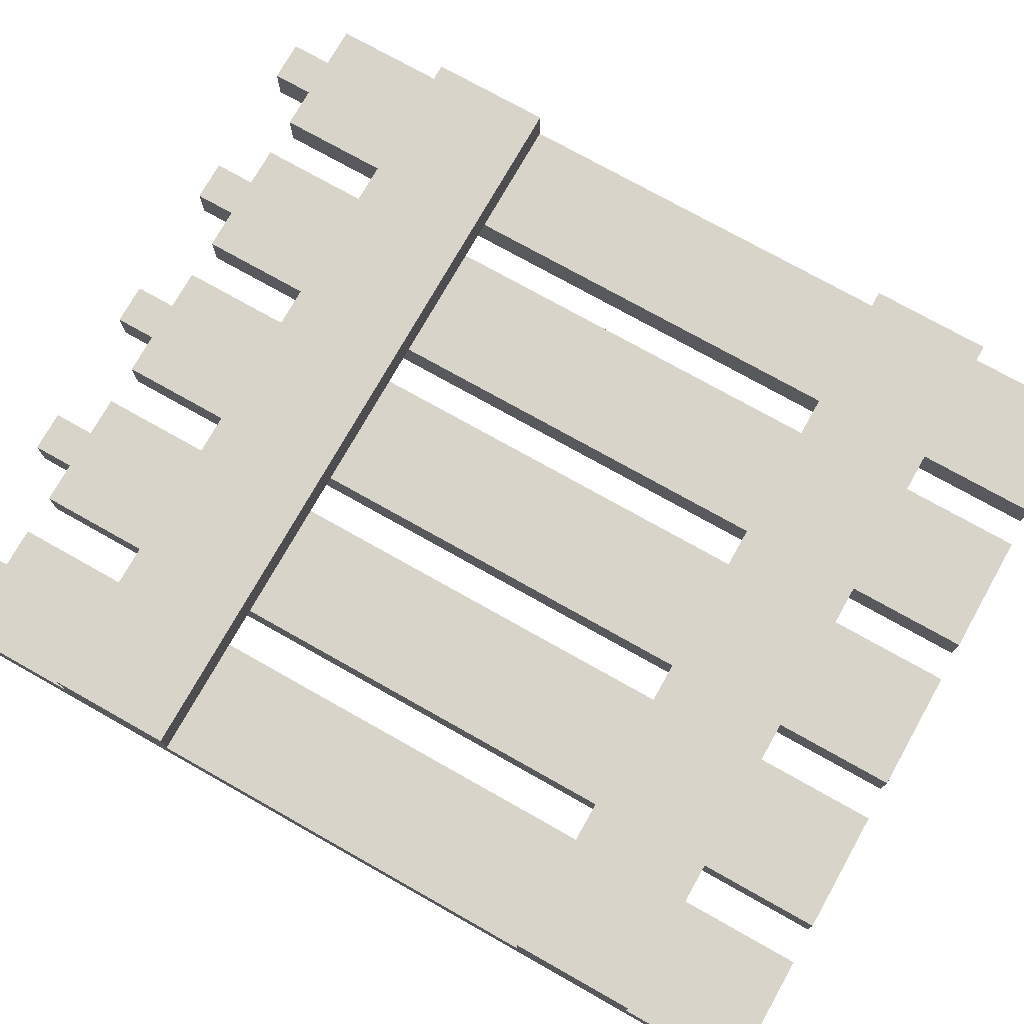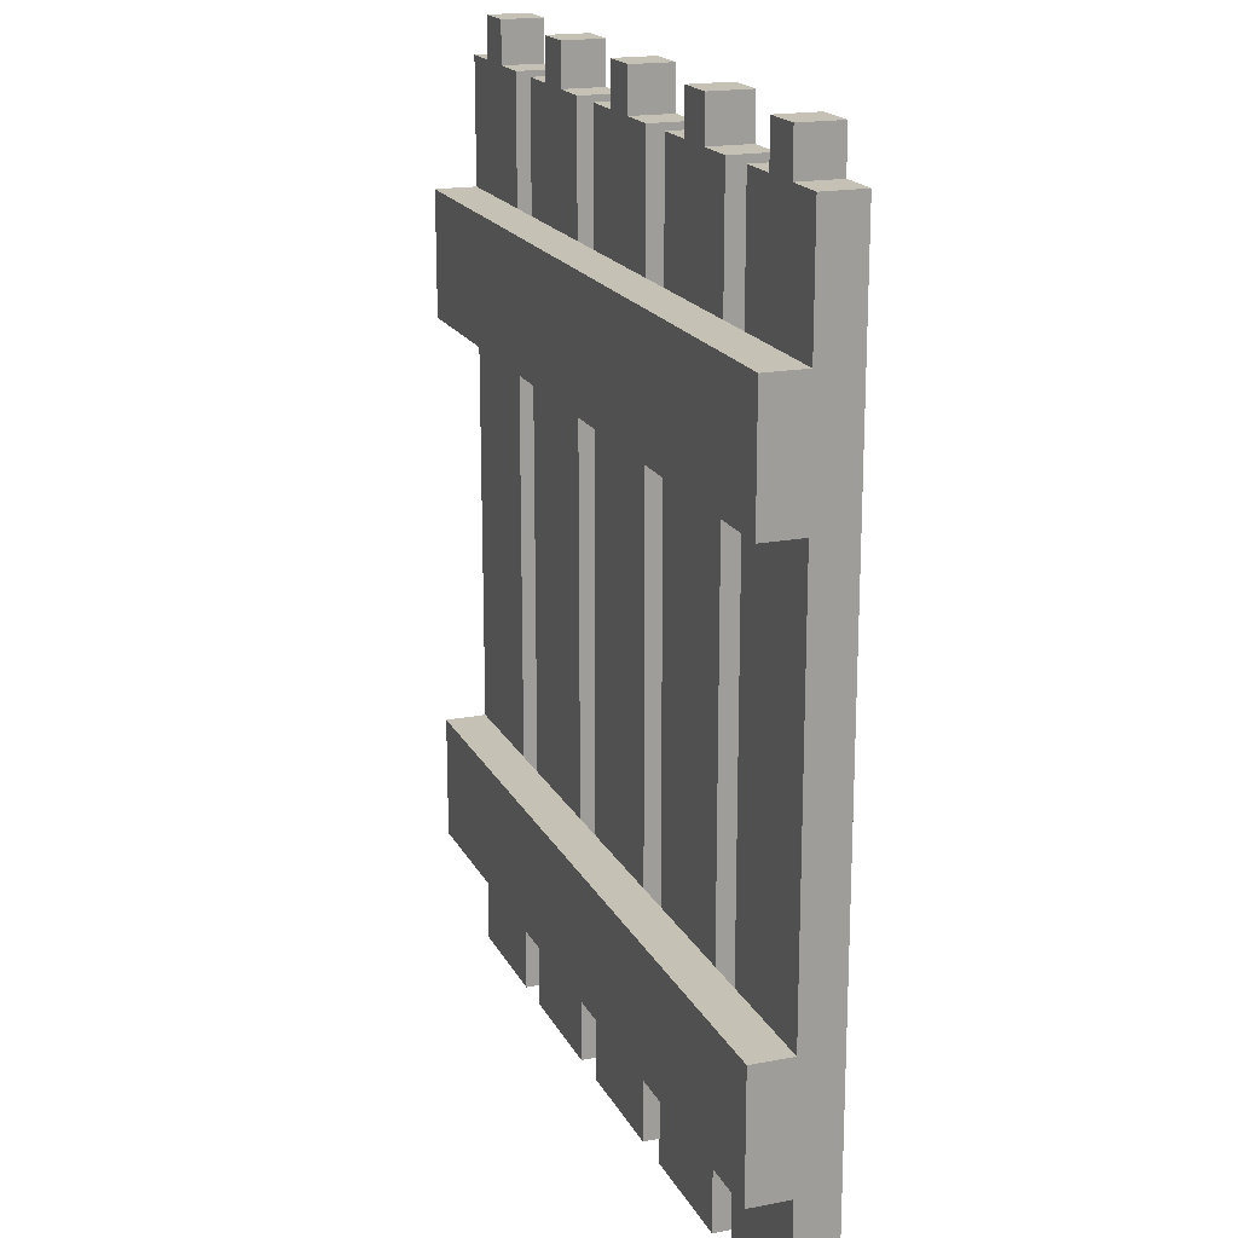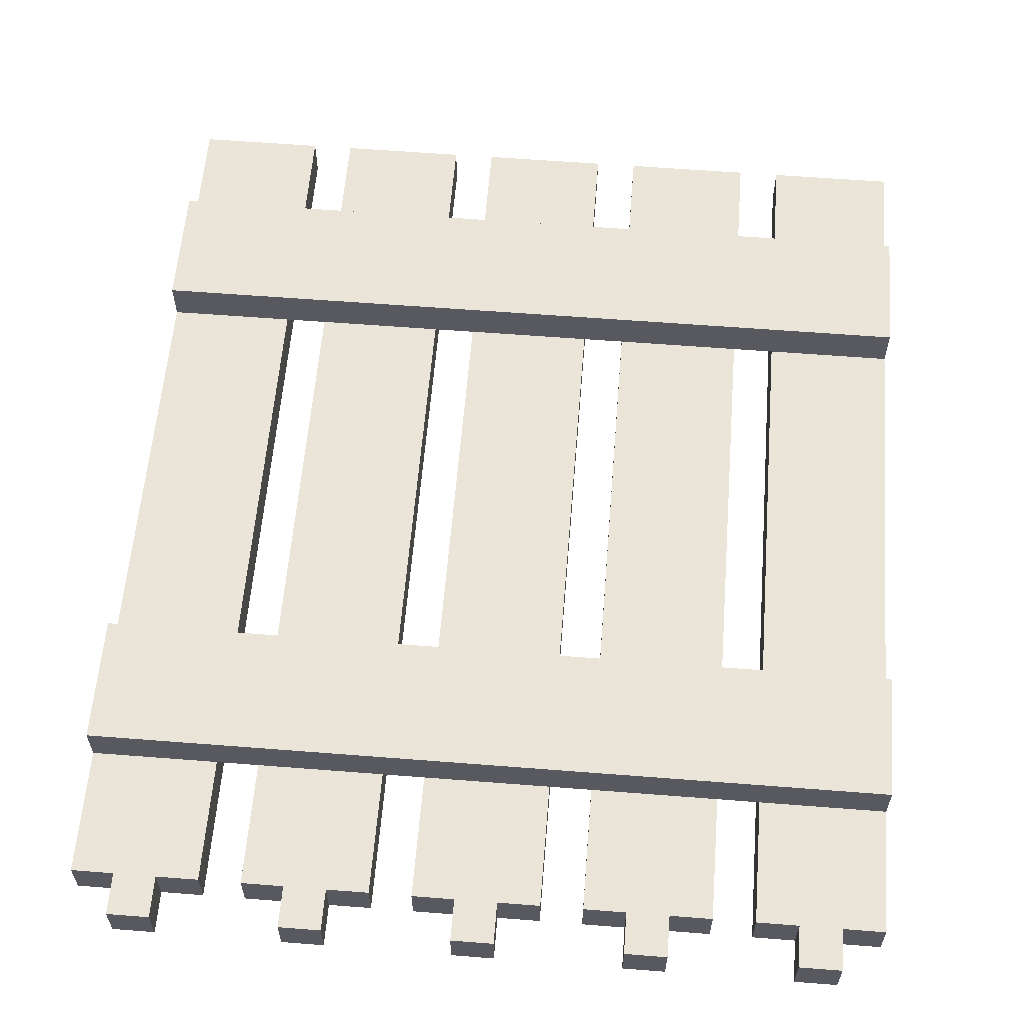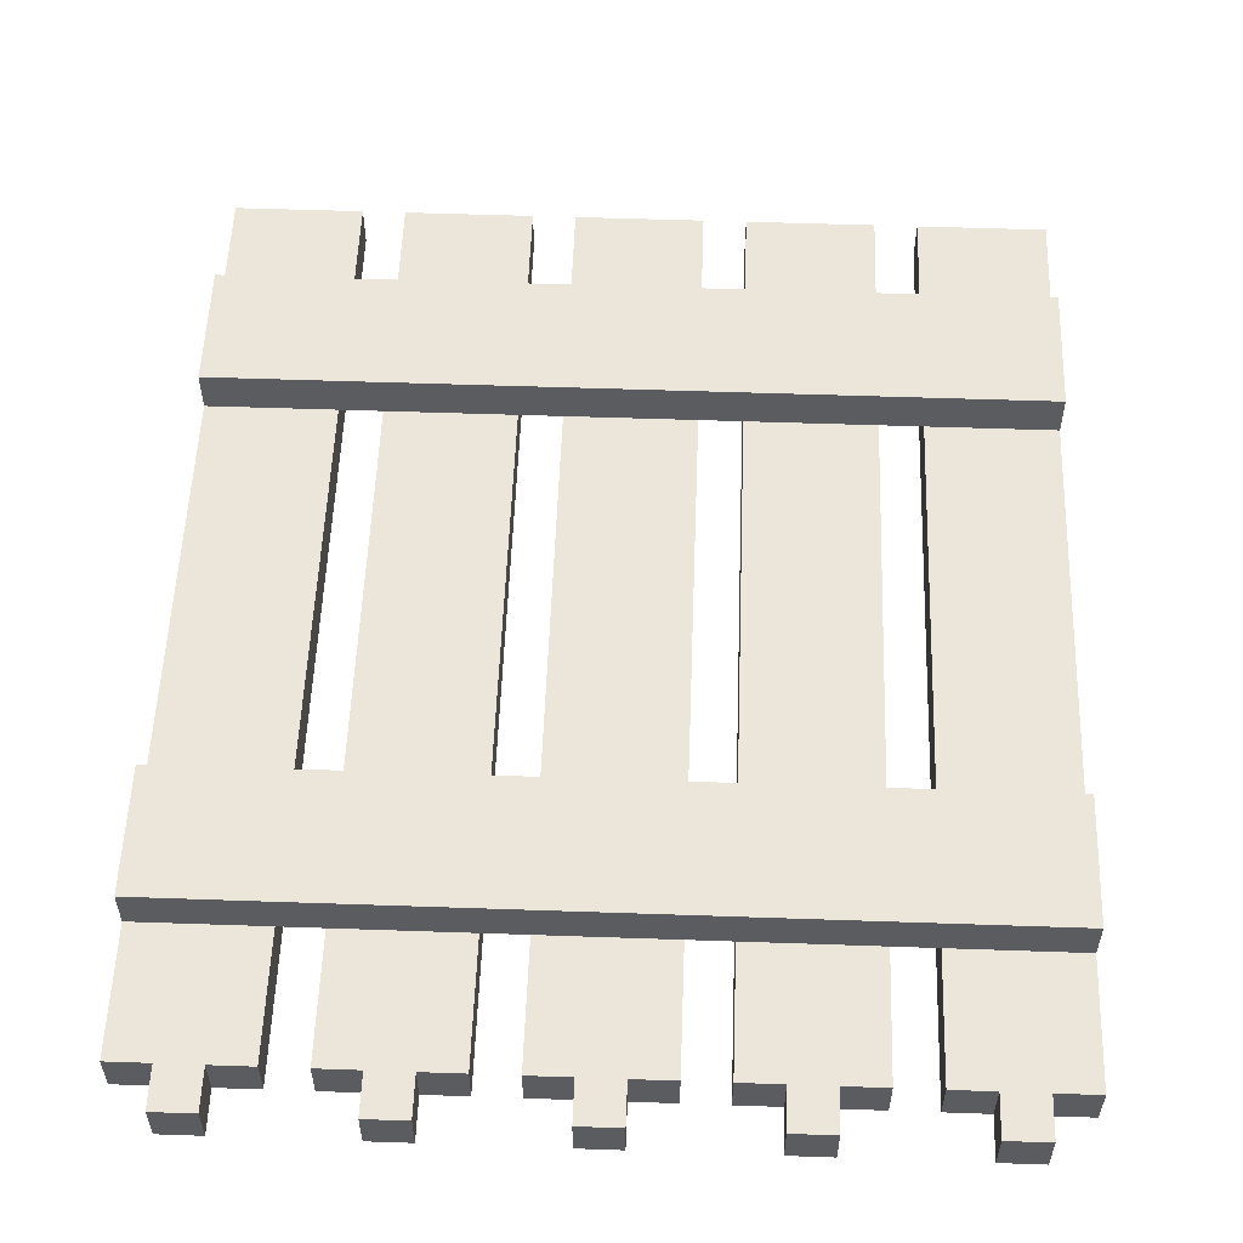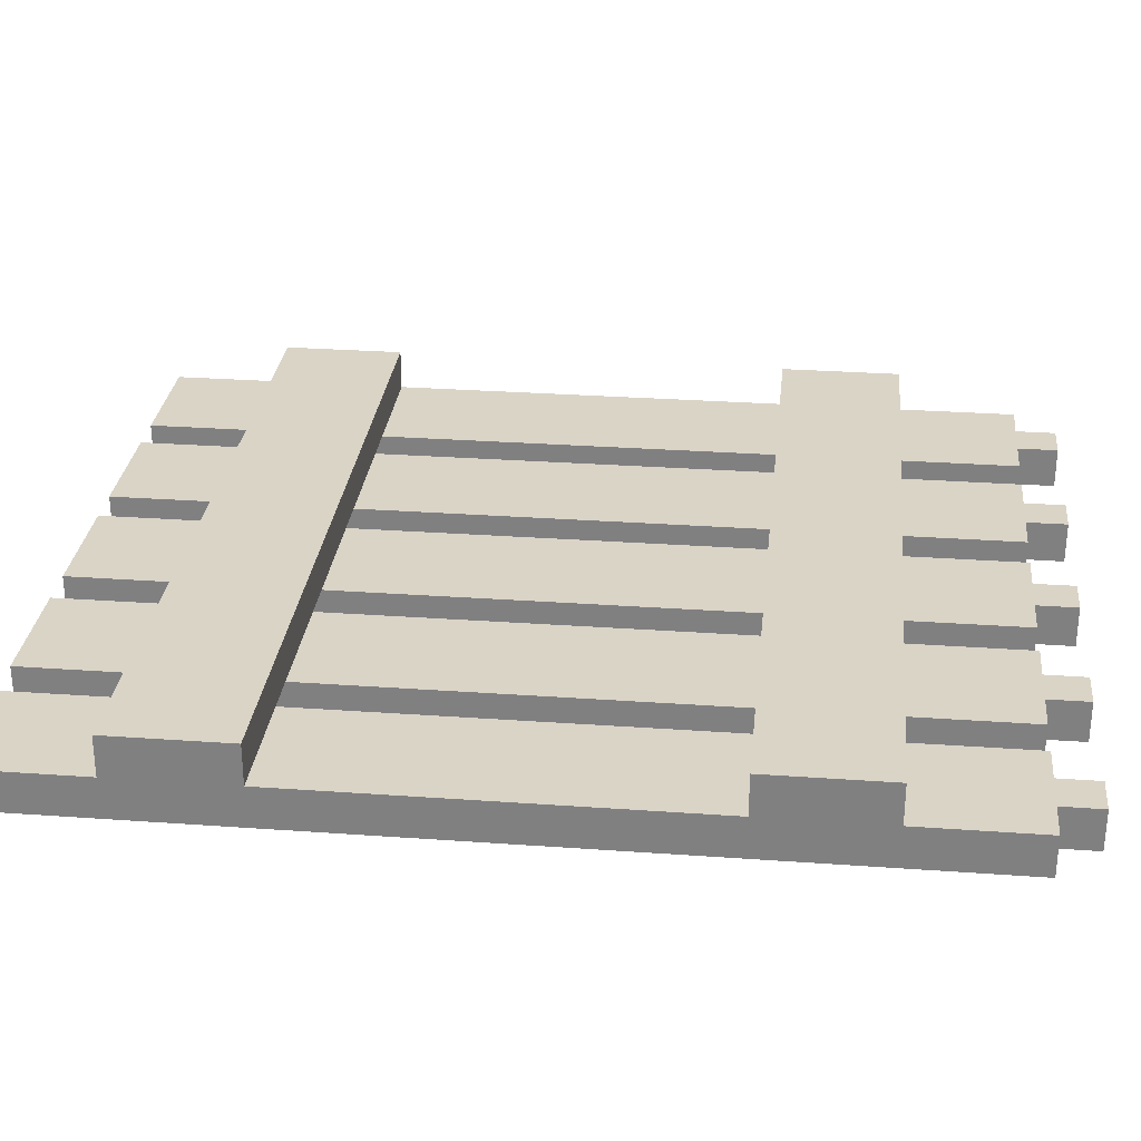
<metadata>
{"format":"obj","ext":"obj","renderer":"f3d","projection":"perspective","resolution":1024,"background":"white","views":[{"elev":74.9,"azim":-60.6,"up":"+Z"},{"elev":18.7,"azim":69.8,"up":"+Y"},{"elev":59.6,"azim":-175.4,"up":"+Z"},{"elev":55.2,"azim":-177.9,"up":"+Z"},{"elev":28.9,"azim":96.1,"up":"+Z"}]}
</metadata>
<code>
o
v -0.9 0 0.3
v -0.9 0 0.2
v -0.9 0.3 0.4
v -0.9 0.3 0.3
v -0.9 0.6 0.4
v -0.9 0.6 0.3
v -0.9 1.6 0.4
v -0.9 1.6 0.3
v -0.9 1.9 0.4
v -0.9 1.9 0.3
v -0.9 2.2 0.3
v -0.9 2.2 0.2
v -0.8 2.2 0.3
v -0.8 2.2 0.2
v -0.8 2.3 0.3
v -0.8 2.3 0.2
v -0.5 0 0.3
v -0.5 0 0.2
v -0.5 0.3 0.3
v -0.5 0.6 0.3
v -0.5 1.6 0.3
v -0.5 1.9 0.3
v -0.5 2.2 0.3
v -0.5 2.2 0.2
v -0.4 2.2 0.3
v -0.4 2.2 0.2
v -0.4 2.3 0.3
v -0.4 2.3 0.2
v -0.1 0 0.3
v -0.1 0 0.2
v -0.1 0.3 0.3
v -0.1 0.6 0.3
v -0.1 1.6 0.3
v -0.1 1.9 0.3
v -0.1 2.2 0.3
v -0.1 2.2 0.2
v 0 2.2 0.3
v 0 2.2 0.2
v 0 2.3 0.3
v 0 2.3 0.2
v 0.3 0 0.3
v 0.3 0 0.2
v 0.3 0.3 0.3
v 0.3 0.6 0.3
v 0.3 1.6 0.3
v 0.3 1.9 0.3
v 0.3 2.2 0.3
v 0.3 2.2 0.2
v 0.4 2.2 0.3
v 0.4 2.2 0.2
v 0.4 2.3 0.3
v 0.4 2.3 0.2
v 0.7 0 0.3
v 0.7 0 0.2
v 0.7 0.3 0.3
v 0.7 0.6 0.3
v 0.7 1.6 0.3
v 0.7 1.9 0.3
v 0.7 2.2 0.3
v 0.7 2.2 0.2
v 0.8 2.2 0.3
v 0.8 2.2 0.2
v 0.8 2.3 0.3
v 0.8 2.3 0.2
v -0.7 2.2 0.3
v -0.7 2.2 0.2
v -0.7 2.3 0.3
v -0.7 2.3 0.2
v -0.6 0 0.3
v -0.6 0 0.2
v -0.6 0.3 0.3
v -0.6 0.6 0.3
v -0.6 1.6 0.3
v -0.6 1.9 0.3
v -0.6 2.2 0.3
v -0.6 2.2 0.2
v -0.3 2.2 0.3
v -0.3 2.2 0.2
v -0.3 2.3 0.3
v -0.3 2.3 0.2
v -0.2 0 0.3
v -0.2 0 0.2
v -0.2 0.3 0.3
v -0.2 0.6 0.3
v -0.2 1.6 0.3
v -0.2 1.9 0.3
v -0.2 2.2 0.3
v -0.2 2.2 0.2
v 0.1 2.2 0.3
v 0.1 2.2 0.2
v 0.1 2.3 0.3
v 0.1 2.3 0.2
v 0.2 0 0.3
v 0.2 0 0.2
v 0.2 0.3 0.3
v 0.2 0.6 0.3
v 0.2 1.6 0.3
v 0.2 1.9 0.3
v 0.2 2.2 0.3
v 0.2 2.2 0.2
v 0.5 2.2 0.3
v 0.5 2.2 0.2
v 0.5 2.3 0.3
v 0.5 2.3 0.2
v 0.6 0 0.3
v 0.6 0 0.2
v 0.6 0.3 0.3
v 0.6 0.6 0.3
v 0.6 1.6 0.3
v 0.6 1.9 0.3
v 0.6 2.2 0.3
v 0.6 2.2 0.2
v 0.9 2.2 0.3
v 0.9 2.2 0.2
v 0.9 2.3 0.3
v 0.9 2.3 0.2
v 1 0 0.3
v 1 0 0.2
v 1 0.3 0.4
v 1 0.3 0.3
v 1 0.6 0.4
v 1 0.6 0.3
v 1 1.6 0.4
v 1 1.6 0.3
v 1 1.9 0.4
v 1 1.9 0.3
v 1 2.2 0.3
v 1 2.2 0.2
v -0.9 0.3 0.4
v -0.9 0.6 0.4
v -0.9 1.6 0.4
v -0.9 1.9 0.4
v 1 0.3 0.4
v 1 0.6 0.4
v 1 1.6 0.4
v 1 1.9 0.4
v -0.9 0 0.3
v -0.9 0.3 0.3
v -0.9 0.6 0.3
v -0.9 1.6 0.3
v -0.9 1.9 0.3
v -0.9 2.2 0.3
v -0.8 2.2 0.3
v -0.8 2.3 0.3
v -0.7 2.2 0.3
v -0.7 2.3 0.3
v -0.6 0 0.3
v -0.6 0.3 0.3
v -0.6 0.6 0.3
v -0.6 1.6 0.3
v -0.6 1.9 0.3
v -0.6 2.2 0.3
v -0.5 0 0.3
v -0.5 0.3 0.3
v -0.5 0.6 0.3
v -0.5 1.6 0.3
v -0.5 1.9 0.3
v -0.5 2.2 0.3
v -0.4 2.2 0.3
v -0.4 2.3 0.3
v -0.3 2.2 0.3
v -0.3 2.3 0.3
v -0.2 0 0.3
v -0.2 0.3 0.3
v -0.2 0.6 0.3
v -0.2 1.6 0.3
v -0.2 1.9 0.3
v -0.2 2.2 0.3
v -0.1 0 0.3
v -0.1 0.3 0.3
v -0.1 0.6 0.3
v -0.1 1.6 0.3
v -0.1 1.9 0.3
v -0.1 2.2 0.3
v 0 2.2 0.3
v 0 2.3 0.3
v 0.1 2.2 0.3
v 0.1 2.3 0.3
v 0.2 0 0.3
v 0.2 0.3 0.3
v 0.2 0.6 0.3
v 0.2 1.6 0.3
v 0.2 1.9 0.3
v 0.2 2.2 0.3
v 0.3 0 0.3
v 0.3 0.3 0.3
v 0.3 0.6 0.3
v 0.3 1.6 0.3
v 0.3 1.9 0.3
v 0.3 2.2 0.3
v 0.4 2.2 0.3
v 0.4 2.3 0.3
v 0.5 2.2 0.3
v 0.5 2.3 0.3
v 0.6 0 0.3
v 0.6 0.3 0.3
v 0.6 0.6 0.3
v 0.6 1.6 0.3
v 0.6 1.9 0.3
v 0.6 2.2 0.3
v 0.7 0 0.3
v 0.7 0.3 0.3
v 0.7 0.6 0.3
v 0.7 1.6 0.3
v 0.7 1.9 0.3
v 0.7 2.2 0.3
v 0.8 2.2 0.3
v 0.8 2.3 0.3
v 0.9 2.2 0.3
v 0.9 2.3 0.3
v 1 0 0.3
v 1 0.3 0.3
v 1 0.6 0.3
v 1 1.6 0.3
v 1 1.9 0.3
v 1 2.2 0.3
v -0.6 0.3 0.3
v -0.6 0.6 0.3
v -0.6 1.6 0.3
v -0.6 1.9 0.3
v -0.5 0.3 0.3
v -0.5 0.6 0.3
v -0.5 1.6 0.3
v -0.5 1.9 0.3
v -0.2 0.3 0.3
v -0.2 0.6 0.3
v -0.2 1.6 0.3
v -0.2 1.9 0.3
v -0.1 0.3 0.3
v -0.1 0.6 0.3
v -0.1 1.6 0.3
v -0.1 1.9 0.3
v 0.2 0.3 0.3
v 0.2 0.6 0.3
v 0.2 1.6 0.3
v 0.2 1.9 0.3
v 0.3 0.3 0.3
v 0.3 0.6 0.3
v 0.3 1.6 0.3
v 0.3 1.9 0.3
v 0.6 0.3 0.3
v 0.6 0.6 0.3
v 0.6 1.6 0.3
v 0.6 1.9 0.3
v 0.7 0.3 0.3
v 0.7 0.6 0.3
v 0.7 1.6 0.3
v 0.7 1.9 0.3
v -0.9 0 0.2
v -0.9 2.2 0.2
v -0.8 2.2 0.2
v -0.8 2.3 0.2
v -0.7 2.2 0.2
v -0.7 2.3 0.2
v -0.6 0 0.2
v -0.6 2.2 0.2
v -0.5 0 0.2
v -0.5 2.2 0.2
v -0.4 2.2 0.2
v -0.4 2.3 0.2
v -0.3 2.2 0.2
v -0.3 2.3 0.2
v -0.2 0 0.2
v -0.2 2.2 0.2
v -0.1 0 0.2
v -0.1 2.2 0.2
v 0 2.2 0.2
v 0 2.3 0.2
v 0.1 2.2 0.2
v 0.1 2.3 0.2
v 0.2 0 0.2
v 0.2 2.2 0.2
v 0.3 0 0.2
v 0.3 2.2 0.2
v 0.4 2.2 0.2
v 0.4 2.3 0.2
v 0.5 2.2 0.2
v 0.5 2.3 0.2
v 0.6 0 0.2
v 0.6 2.2 0.2
v 0.7 0 0.2
v 0.7 2.2 0.2
v 0.8 2.2 0.2
v 0.8 2.3 0.2
v 0.9 2.2 0.2
v 0.9 2.3 0.2
v 1 0 0.2
v 1 2.2 0.2
v -0.9 0 0.3
v -0.6 0 0.3
v -0.5 0 0.3
v -0.2 0 0.3
v -0.1 0 0.3
v 0.2 0 0.3
v 0.3 0 0.3
v 0.6 0 0.3
v 0.7 0 0.3
v 1 0 0.3
v -0.9 0 0.2
v -0.6 0 0.2
v -0.5 0 0.2
v -0.2 0 0.2
v -0.1 0 0.2
v 0.2 0 0.2
v 0.3 0 0.2
v 0.6 0 0.2
v 0.7 0 0.2
v 1 0 0.2
v -0.9 0.3 0.4
v 1 0.3 0.4
v -0.9 0.3 0.3
v -0.6 0.3 0.3
v -0.5 0.3 0.3
v -0.2 0.3 0.3
v -0.1 0.3 0.3
v 0.2 0.3 0.3
v 0.3 0.3 0.3
v 0.6 0.3 0.3
v 0.7 0.3 0.3
v 1 0.3 0.3
v -0.9 1.6 0.4
v 1 1.6 0.4
v -0.9 1.6 0.3
v -0.6 1.6 0.3
v -0.5 1.6 0.3
v -0.2 1.6 0.3
v -0.1 1.6 0.3
v 0.2 1.6 0.3
v 0.3 1.6 0.3
v 0.6 1.6 0.3
v 0.7 1.6 0.3
v 1 1.6 0.3
v -0.9 0.6 0.4
v 1 0.6 0.4
v -0.9 0.6 0.3
v -0.6 0.6 0.3
v -0.5 0.6 0.3
v -0.2 0.6 0.3
v -0.1 0.6 0.3
v 0.2 0.6 0.3
v 0.3 0.6 0.3
v 0.6 0.6 0.3
v 0.7 0.6 0.3
v 1 0.6 0.3
v -0.9 1.9 0.4
v 1 1.9 0.4
v -0.9 1.9 0.3
v -0.6 1.9 0.3
v -0.5 1.9 0.3
v -0.2 1.9 0.3
v -0.1 1.9 0.3
v 0.2 1.9 0.3
v 0.3 1.9 0.3
v 0.6 1.9 0.3
v 0.7 1.9 0.3
v 1 1.9 0.3
v -0.9 2.2 0.3
v -0.8 2.2 0.3
v -0.7 2.2 0.3
v -0.6 2.2 0.3
v -0.5 2.2 0.3
v -0.4 2.2 0.3
v -0.3 2.2 0.3
v -0.2 2.2 0.3
v -0.1 2.2 0.3
v 0 2.2 0.3
v 0.1 2.2 0.3
v 0.2 2.2 0.3
v 0.3 2.2 0.3
v 0.4 2.2 0.3
v 0.5 2.2 0.3
v 0.6 2.2 0.3
v 0.7 2.2 0.3
v 0.8 2.2 0.3
v 0.9 2.2 0.3
v 1 2.2 0.3
v -0.9 2.2 0.2
v -0.8 2.2 0.2
v -0.7 2.2 0.2
v -0.6 2.2 0.2
v -0.5 2.2 0.2
v -0.4 2.2 0.2
v -0.3 2.2 0.2
v -0.2 2.2 0.2
v -0.1 2.2 0.2
v 0 2.2 0.2
v 0.1 2.2 0.2
v 0.2 2.2 0.2
v 0.3 2.2 0.2
v 0.4 2.2 0.2
v 0.5 2.2 0.2
v 0.6 2.2 0.2
v 0.7 2.2 0.2
v 0.8 2.2 0.2
v 0.9 2.2 0.2
v 1 2.2 0.2
v -0.8 2.3 0.3
v -0.7 2.3 0.3
v -0.4 2.3 0.3
v -0.3 2.3 0.3
v 0 2.3 0.3
v 0.1 2.3 0.3
v 0.4 2.3 0.3
v 0.5 2.3 0.3
v 0.8 2.3 0.3
v 0.9 2.3 0.3
v -0.8 2.3 0.2
v -0.7 2.3 0.2
v -0.4 2.3 0.2
v -0.3 2.3 0.2
v 0 2.3 0.2
v 0.1 2.3 0.2
v 0.4 2.3 0.2
v 0.5 2.3 0.2
v 0.8 2.3 0.2
v 0.9 2.3 0.2
f 4 2 1
f 5 4 3
f 6 2 4
f 6 4 5
f 8 2 6
f 9 8 7
f 10 2 8
f 10 8 9
f 11 2 10
f 12 2 11
f 15 14 13
f 16 14 15
f 19 18 17
f 20 18 19
f 21 18 20
f 22 18 21
f 23 18 22
f 24 18 23
f 27 26 25
f 28 26 27
f 31 30 29
f 32 30 31
f 33 30 32
f 34 30 33
f 35 30 34
f 36 30 35
f 39 38 37
f 40 38 39
f 43 42 41
f 44 42 43
f 45 42 44
f 46 42 45
f 47 42 46
f 48 42 47
f 51 50 49
f 52 50 51
f 55 54 53
f 56 54 55
f 57 54 56
f 58 54 57
f 59 54 58
f 60 54 59
f 63 62 61
f 64 62 63
f 65 66 67
f 67 66 68
f 69 70 71
f 71 70 72
f 72 70 73
f 73 70 74
f 74 70 75
f 75 70 76
f 77 78 79
f 79 78 80
f 81 82 83
f 83 82 84
f 84 82 85
f 85 82 86
f 86 82 87
f 87 82 88
f 89 90 91
f 91 90 92
f 93 94 95
f 95 94 96
f 96 94 97
f 97 94 98
f 98 94 99
f 99 94 100
f 101 102 103
f 103 102 104
f 105 106 107
f 107 106 108
f 108 106 109
f 109 106 110
f 110 106 111
f 111 106 112
f 113 114 115
f 115 114 116
f 117 118 120
f 119 120 121
f 120 118 122
f 121 120 122
f 122 118 124
f 123 124 125
f 124 118 126
f 125 124 126
f 126 118 127
f 127 118 128
f 133 130 129
f 134 130 133
f 135 132 131
f 136 132 135
f 143 142 141
f 145 143 141
f 145 144 143
f 146 144 145
f 147 138 137
f 148 138 147
f 149 140 139
f 150 140 149
f 151 145 141
f 152 145 151
f 159 158 157
f 161 159 157
f 161 160 159
f 162 160 161
f 163 154 153
f 164 154 163
f 165 156 155
f 166 156 165
f 167 161 157
f 168 161 167
f 175 174 173
f 177 175 173
f 177 176 175
f 178 176 177
f 179 170 169
f 180 170 179
f 181 172 171
f 182 172 181
f 183 177 173
f 184 177 183
f 191 190 189
f 193 191 189
f 193 192 191
f 194 192 193
f 195 186 185
f 196 186 195
f 197 188 187
f 198 188 197
f 199 193 189
f 200 193 199
f 207 206 205
f 209 207 205
f 209 208 207
f 210 208 209
f 211 202 201
f 212 202 211
f 213 204 203
f 214 204 213
f 215 209 205
f 216 209 215
f 217 218 221
f 221 218 222
f 219 220 223
f 223 220 224
f 225 226 229
f 229 226 230
f 227 228 231
f 231 228 232
f 233 234 237
f 237 234 238
f 235 236 239
f 239 236 240
f 241 242 245
f 245 242 246
f 243 244 247
f 247 244 248
f 249 250 251
f 249 251 253
f 251 252 253
f 253 252 254
f 249 253 255
f 255 253 256
f 257 258 259
f 257 259 261
f 259 260 261
f 261 260 262
f 257 261 263
f 263 261 264
f 265 266 267
f 265 267 269
f 267 268 269
f 269 268 270
f 265 269 271
f 271 269 272
f 273 274 275
f 273 275 277
f 275 276 277
f 277 276 278
f 273 277 279
f 279 277 280
f 281 282 283
f 281 283 285
f 283 284 285
f 285 284 286
f 281 285 287
f 287 285 288
f 299 290 289
f 300 290 299
f 301 292 291
f 302 292 301
f 303 294 293
f 304 294 303
f 305 296 295
f 306 296 305
f 307 298 297
f 308 298 307
f 311 310 309
f 312 310 311
f 313 310 312
f 314 310 313
f 315 310 314
f 316 310 315
f 317 310 316
f 318 310 317
f 319 310 318
f 320 310 319
f 323 322 321
f 324 322 323
f 325 322 324
f 326 322 325
f 327 322 326
f 328 322 327
f 329 322 328
f 330 322 329
f 331 322 330
f 332 322 331
f 333 334 335
f 335 334 336
f 336 334 337
f 337 334 338
f 338 334 339
f 339 334 340
f 340 334 341
f 341 334 342
f 342 334 343
f 343 334 344
f 345 346 347
f 347 346 348
f 348 346 349
f 349 346 350
f 350 346 351
f 351 346 352
f 352 346 353
f 353 346 354
f 354 346 355
f 355 346 356
f 357 358 377
f 377 358 378
f 359 360 379
f 379 360 380
f 361 362 381
f 381 362 382
f 363 364 383
f 383 364 384
f 365 366 385
f 385 366 386
f 367 368 387
f 387 368 388
f 369 370 389
f 389 370 390
f 371 372 391
f 391 372 392
f 373 374 393
f 393 374 394
f 375 376 395
f 395 376 396
f 397 398 407
f 407 398 408
f 399 400 409
f 409 400 410
f 401 402 411
f 411 402 412
f 403 404 413
f 413 404 414
f 405 406 415
f 415 406 416

</code>
